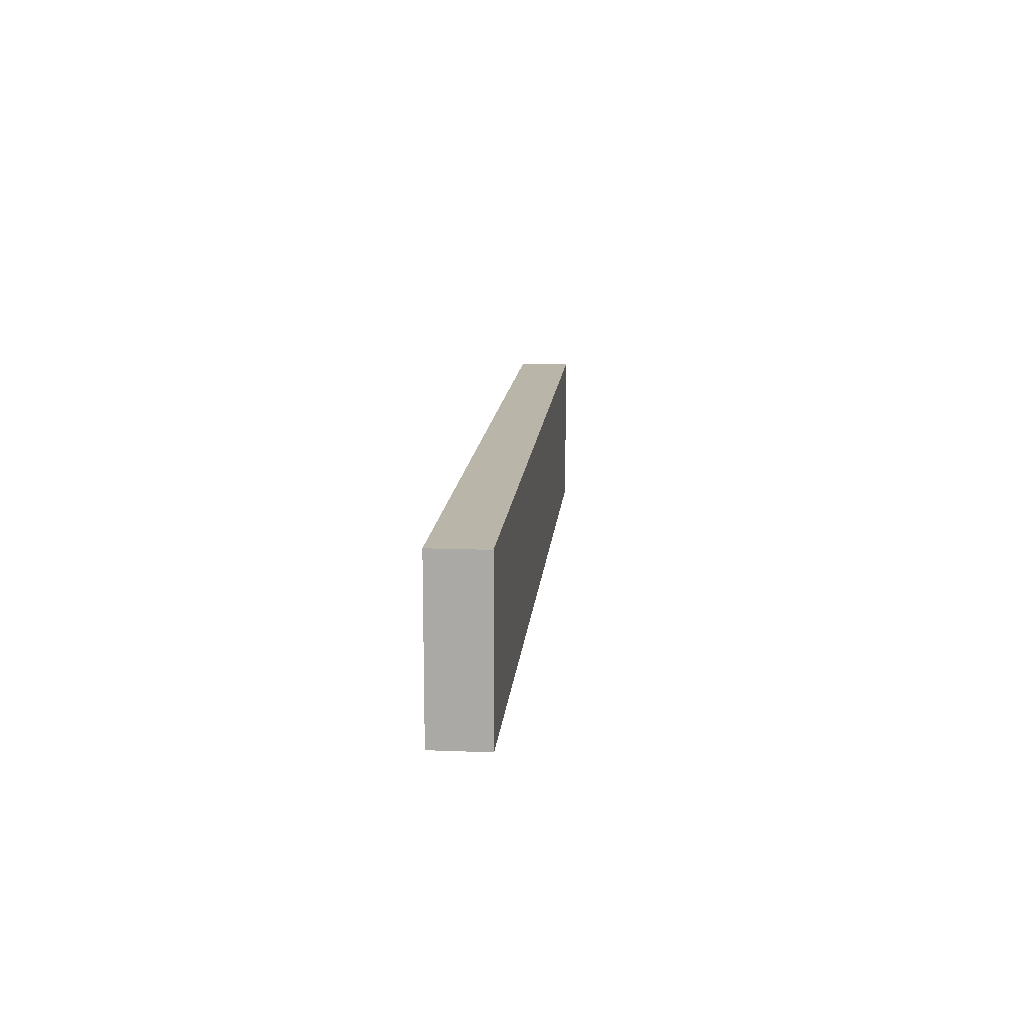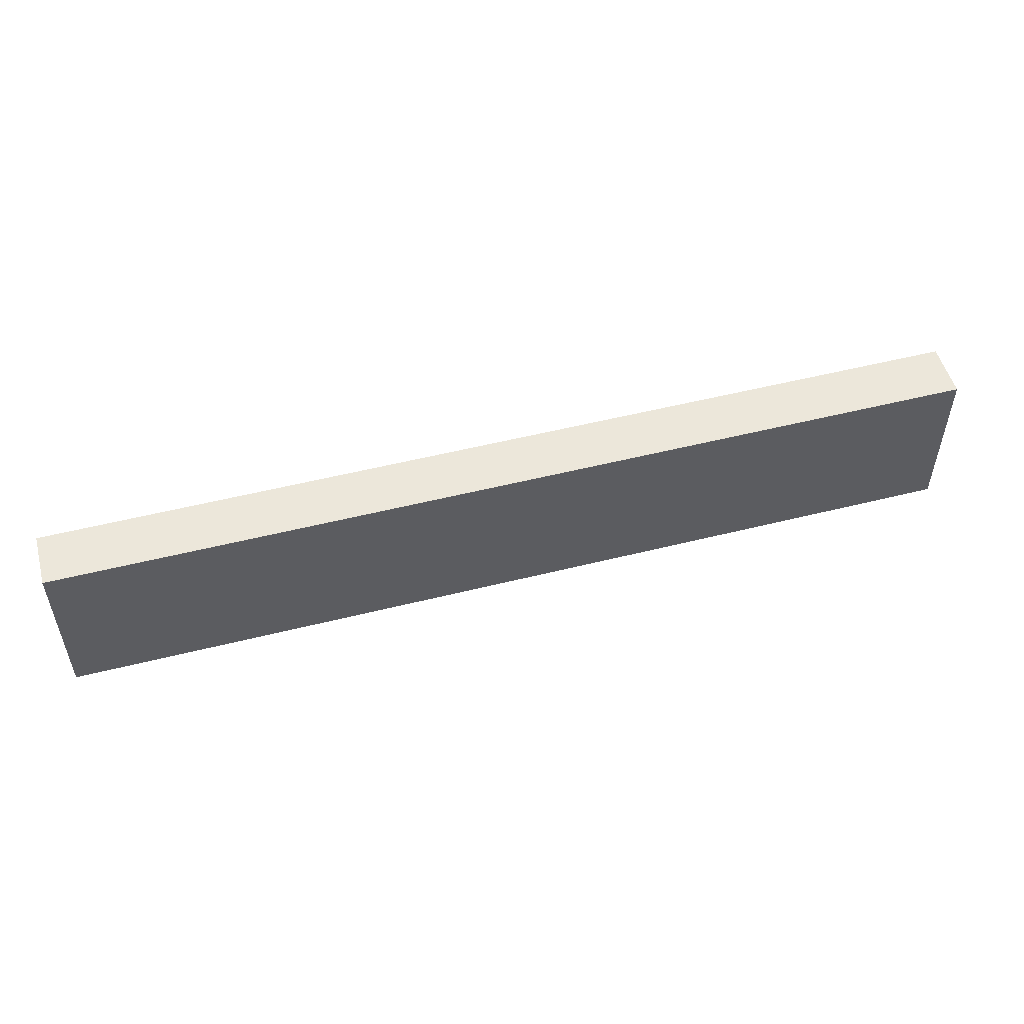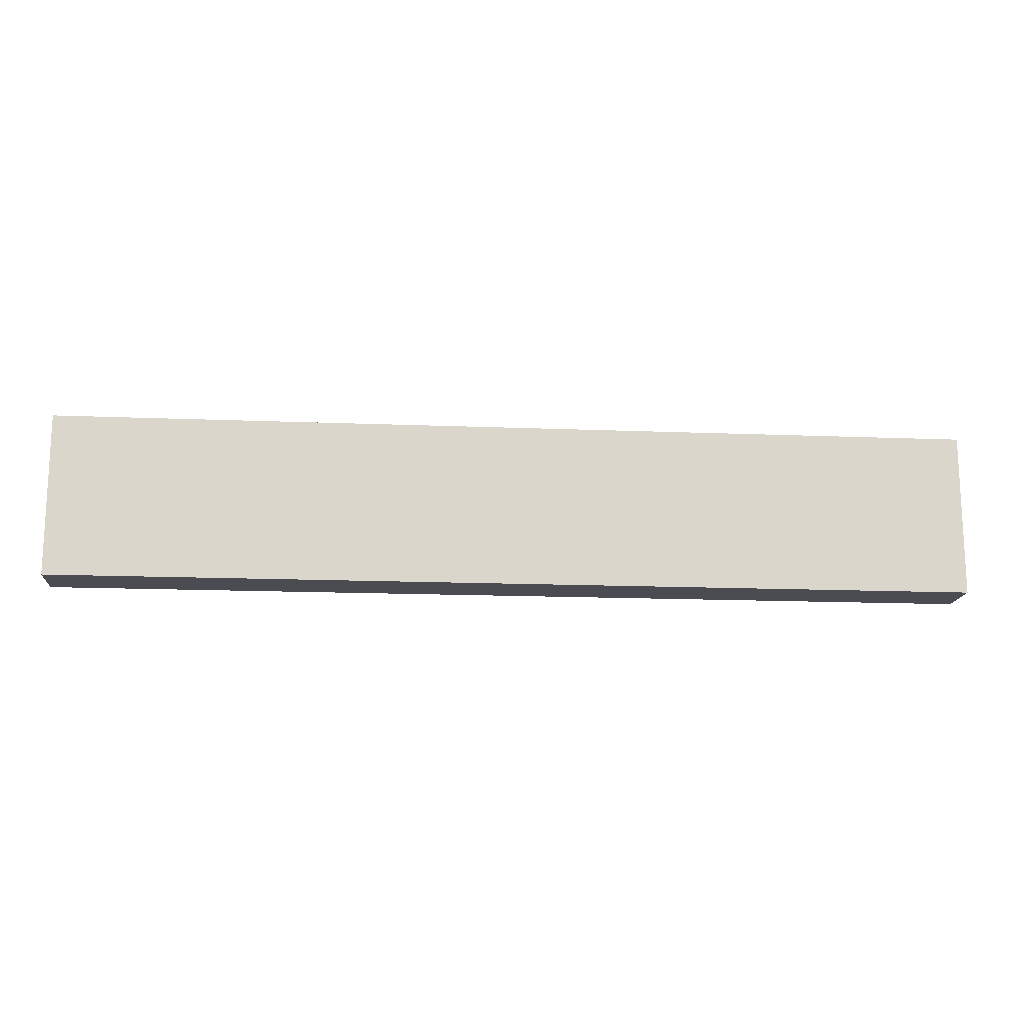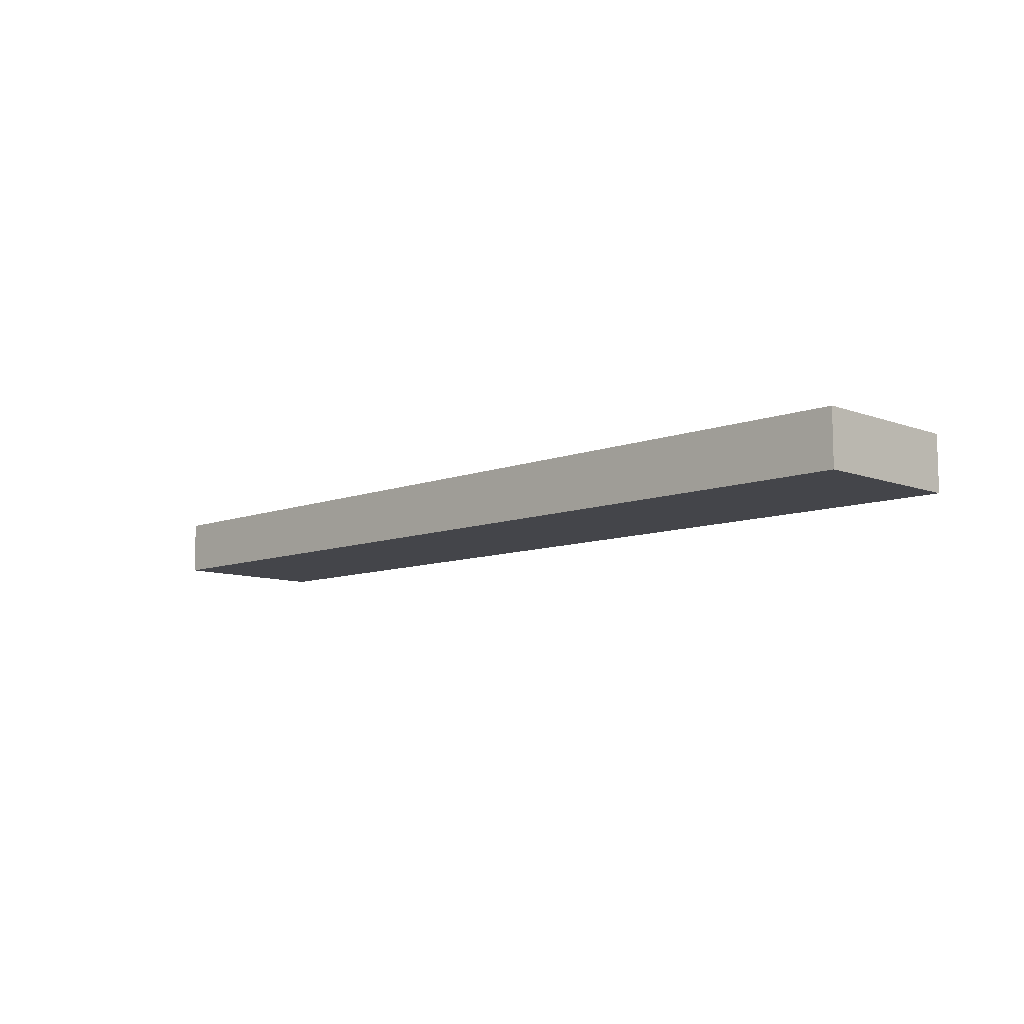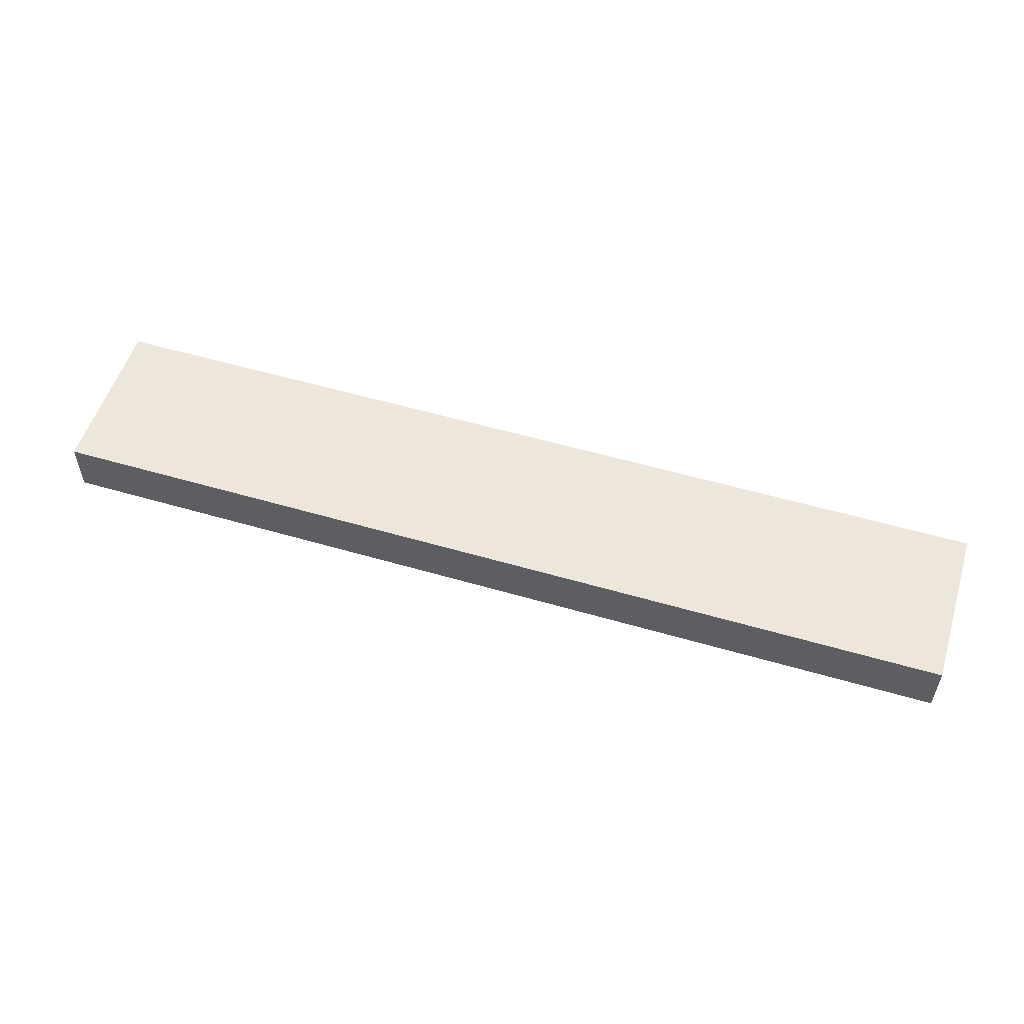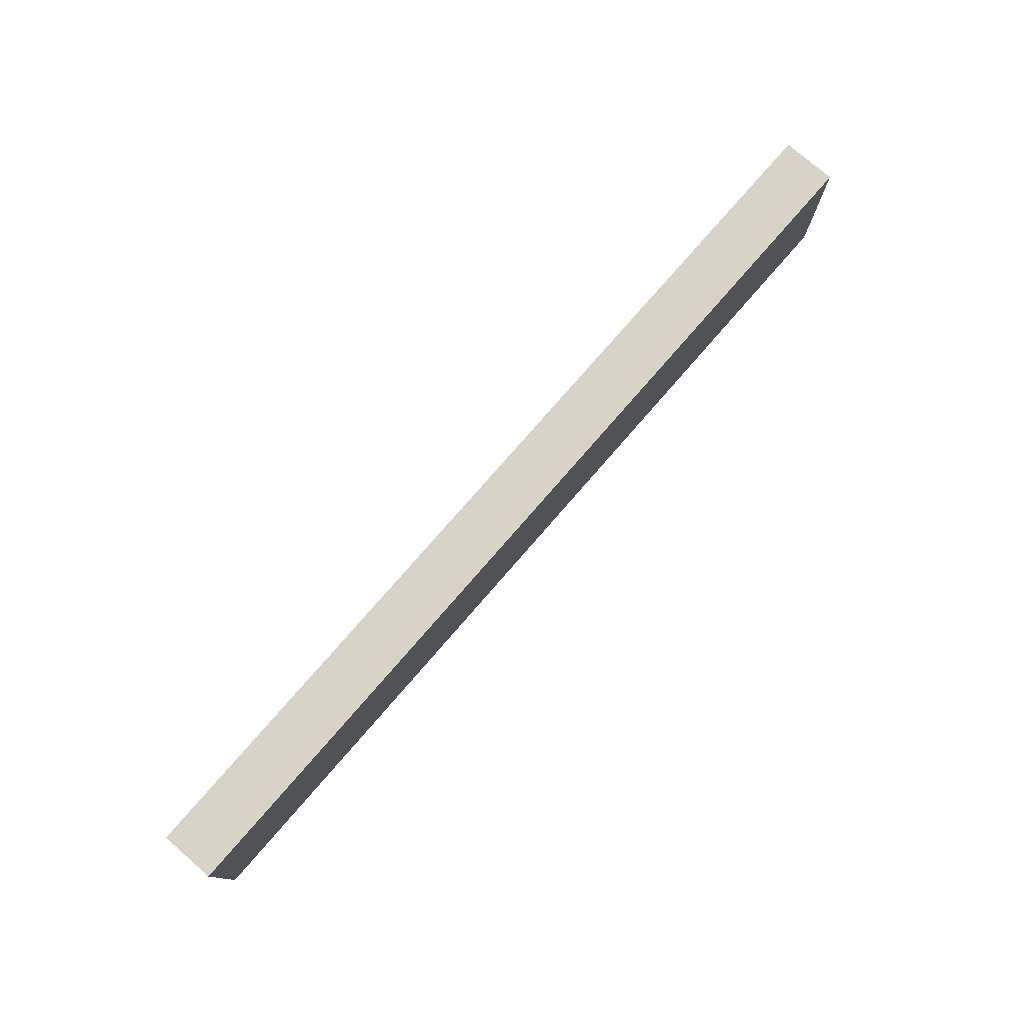
<metadata>
{"format":"obj","ext":"obj","renderer":"f3d","projection":"perspective","resolution":1024,"background":"white","views":[{"elev":13.5,"azim":95.1,"up":"+Z"},{"elev":52.2,"azim":164.8,"up":"+Z"},{"elev":-15.5,"azim":175.1,"up":"+Z"},{"elev":-9.3,"azim":-134.8,"up":"+Y"},{"elev":54.1,"azim":17.3,"up":"+Y"},{"elev":77.2,"azim":-49.0,"up":"+Z"}]}
</metadata>
<code>
o
v -1.7 0 0.3
v -1.7 0 -0.3
v -1.7 0.2 0.3
v -1.7 0.2 -0.3
v 1.7 0 0.3
v 1.7 0 -0.3
v 1.7 0.2 0.3
v 1.7 0.2 -0.3
v -1.7 0 0.3
v -1.7 0.2 0.3
v -1.6 0 0.3
v -1.6 0.2 0.3
v -1.3 0 0.3
v -1.3 0.2 0.3
v -1.1 0 0.3
v -1.1 0.2 0.3
v -0.5 0 0.3
v -0.5 0.2 0.3
v -0.3 0 0.3
v -0.3 0.2 0.3
v 0.3 0 0.3
v 0.3 0.2 0.3
v 0.5 0 0.3
v 0.5 0.2 0.3
v 1.1 0 0.3
v 1.1 0.2 0.3
v 1.3 0 0.3
v 1.3 0.2 0.3
v 1.6 0 0.3
v 1.6 0.2 0.3
v 1.7 0 0.3
v 1.7 0.2 0.3
v -1.7 0 -0.3
v -1.7 0.2 -0.3
v -1.6 0 -0.3
v -1.6 0.2 -0.3
v -1.3 0 -0.3
v -1.3 0.2 -0.3
v -1.1 0 -0.3
v -1.1 0.2 -0.3
v -0.5 0 -0.3
v -0.5 0.2 -0.3
v -0.3 0 -0.3
v -0.3 0.2 -0.3
v 0.3 0 -0.3
v 0.3 0.2 -0.3
v 0.5 0 -0.3
v 0.5 0.2 -0.3
v 1.1 0 -0.3
v 1.1 0.2 -0.3
v 1.3 0 -0.3
v 1.3 0.2 -0.3
v 1.6 0 -0.3
v 1.6 0.2 -0.3
v 1.7 0 -0.3
v 1.7 0.2 -0.3
v -1.7 0 0.3
v -1.6 0 0.3
v -1.3 0 0.3
v -1.1 0 0.3
v -0.5 0 0.3
v -0.3 0 0.3
v 0.3 0 0.3
v 0.5 0 0.3
v 1.1 0 0.3
v 1.3 0 0.3
v 1.6 0 0.3
v 1.7 0 0.3
v -1.3 0 0.2
v -1.1 0 0.2
v -0.5 0 0.2
v -0.3 0 0.2
v 0.3 0 0.2
v 0.5 0 0.2
v 1.1 0 0.2
v 1.3 0 0.2
v -1.3 0 -0.2
v -1.1 0 -0.2
v -0.5 0 -0.2
v -0.3 0 -0.2
v 0.3 0 -0.2
v 0.5 0 -0.2
v 1.1 0 -0.2
v 1.3 0 -0.2
v -1.7 0 -0.3
v -1.6 0 -0.3
v -1.3 0 -0.3
v -1.1 0 -0.3
v -0.5 0 -0.3
v -0.3 0 -0.3
v 0.3 0 -0.3
v 0.5 0 -0.3
v 1.1 0 -0.3
v 1.3 0 -0.3
v 1.6 0 -0.3
v 1.7 0 -0.3
v -1.7 0.2 0.3
v -1.6 0.2 0.3
v -1.3 0.2 0.3
v -1.1 0.2 0.3
v -0.5 0.2 0.3
v -0.3 0.2 0.3
v 0.3 0.2 0.3
v 0.5 0.2 0.3
v 1.1 0.2 0.3
v 1.3 0.2 0.3
v 1.6 0.2 0.3
v 1.7 0.2 0.3
v -1.6 0.2 0.2
v -1.3 0.2 0.2
v -1.1 0.2 0.2
v -0.5 0.2 0.2
v -0.3 0.2 0.2
v 0.3 0.2 0.2
v 0.5 0.2 0.2
v 1.1 0.2 0.2
v 1.3 0.2 0.2
v 1.6 0.2 0.2
v -1.6 0.2 -0.2
v -1.3 0.2 -0.2
v -1.1 0.2 -0.2
v -0.5 0.2 -0.2
v -0.3 0.2 -0.2
v 0.3 0.2 -0.2
v 0.5 0.2 -0.2
v 1.1 0.2 -0.2
v 1.3 0.2 -0.2
v 1.6 0.2 -0.2
v -1.7 0.2 -0.3
v -1.6 0.2 -0.3
v -1.3 0.2 -0.3
v -1.1 0.2 -0.3
v -0.5 0.2 -0.3
v -0.3 0.2 -0.3
v 0.3 0.2 -0.3
v 0.5 0.2 -0.3
v 1.1 0.2 -0.3
v 1.3 0.2 -0.3
v 1.6 0.2 -0.3
v 1.7 0.2 -0.3
f 3 2 1
f 4 2 3
f 5 6 7
f 7 6 8
f 11 10 9
f 12 10 11
f 13 12 11
f 14 12 13
f 15 14 13
f 16 14 15
f 17 16 15
f 18 16 17
f 19 18 17
f 20 18 19
f 21 20 19
f 22 20 21
f 23 22 21
f 24 22 23
f 25 24 23
f 26 24 25
f 27 26 25
f 28 26 27
f 29 28 27
f 30 28 29
f 31 30 29
f 32 30 31
f 33 34 35
f 35 34 36
f 35 36 37
f 37 36 38
f 37 38 39
f 39 38 40
f 39 40 41
f 41 40 42
f 41 42 43
f 43 42 44
f 43 44 45
f 45 44 46
f 45 46 47
f 47 46 48
f 47 48 49
f 49 48 50
f 49 50 51
f 51 50 52
f 51 52 53
f 53 52 54
f 53 54 55
f 55 54 56
f 69 59 58
f 69 60 59
f 70 61 60
f 70 60 69
f 71 62 61
f 71 61 70
f 72 63 62
f 72 62 71
f 73 64 63
f 73 63 72
f 74 65 64
f 74 64 73
f 75 66 65
f 75 65 74
f 76 67 66
f 76 66 75
f 77 75 74
f 77 69 58
f 77 76 75
f 77 74 73
f 77 73 72
f 77 72 71
f 77 71 70
f 77 70 69
f 78 76 77
f 79 76 78
f 80 76 79
f 81 76 80
f 82 76 81
f 83 76 82
f 84 67 76
f 84 76 83
f 85 58 57
f 86 77 58
f 86 58 85
f 87 78 77
f 87 77 86
f 88 79 78
f 88 78 87
f 89 80 79
f 89 79 88
f 90 81 80
f 90 80 89
f 91 82 81
f 91 81 90
f 92 83 82
f 92 82 91
f 93 84 83
f 93 83 92
f 94 67 84
f 94 84 93
f 95 68 67
f 95 67 94
f 96 68 95
f 97 98 109
f 98 99 109
f 99 100 110
f 109 99 110
f 100 101 111
f 110 100 111
f 101 102 112
f 111 101 112
f 102 103 113
f 112 102 113
f 103 104 114
f 113 103 114
f 104 105 115
f 114 104 115
f 105 106 116
f 115 105 116
f 106 107 117
f 116 106 117
f 107 108 118
f 117 107 118
f 97 109 119
f 109 110 119
f 110 111 120
f 119 110 120
f 111 112 121
f 120 111 121
f 112 113 122
f 121 112 122
f 113 114 123
f 122 113 123
f 114 115 124
f 123 114 124
f 115 116 125
f 124 115 125
f 116 117 126
f 125 116 126
f 117 118 127
f 126 117 127
f 118 108 128
f 127 118 128
f 97 119 129
f 119 120 130
f 129 119 130
f 120 121 131
f 130 120 131
f 121 122 132
f 131 121 132
f 122 123 133
f 132 122 133
f 123 124 134
f 133 123 134
f 124 125 135
f 134 124 135
f 125 126 136
f 135 125 136
f 126 127 137
f 136 126 137
f 127 128 138
f 137 127 138
f 128 108 139
f 138 128 139
f 139 108 140

</code>
